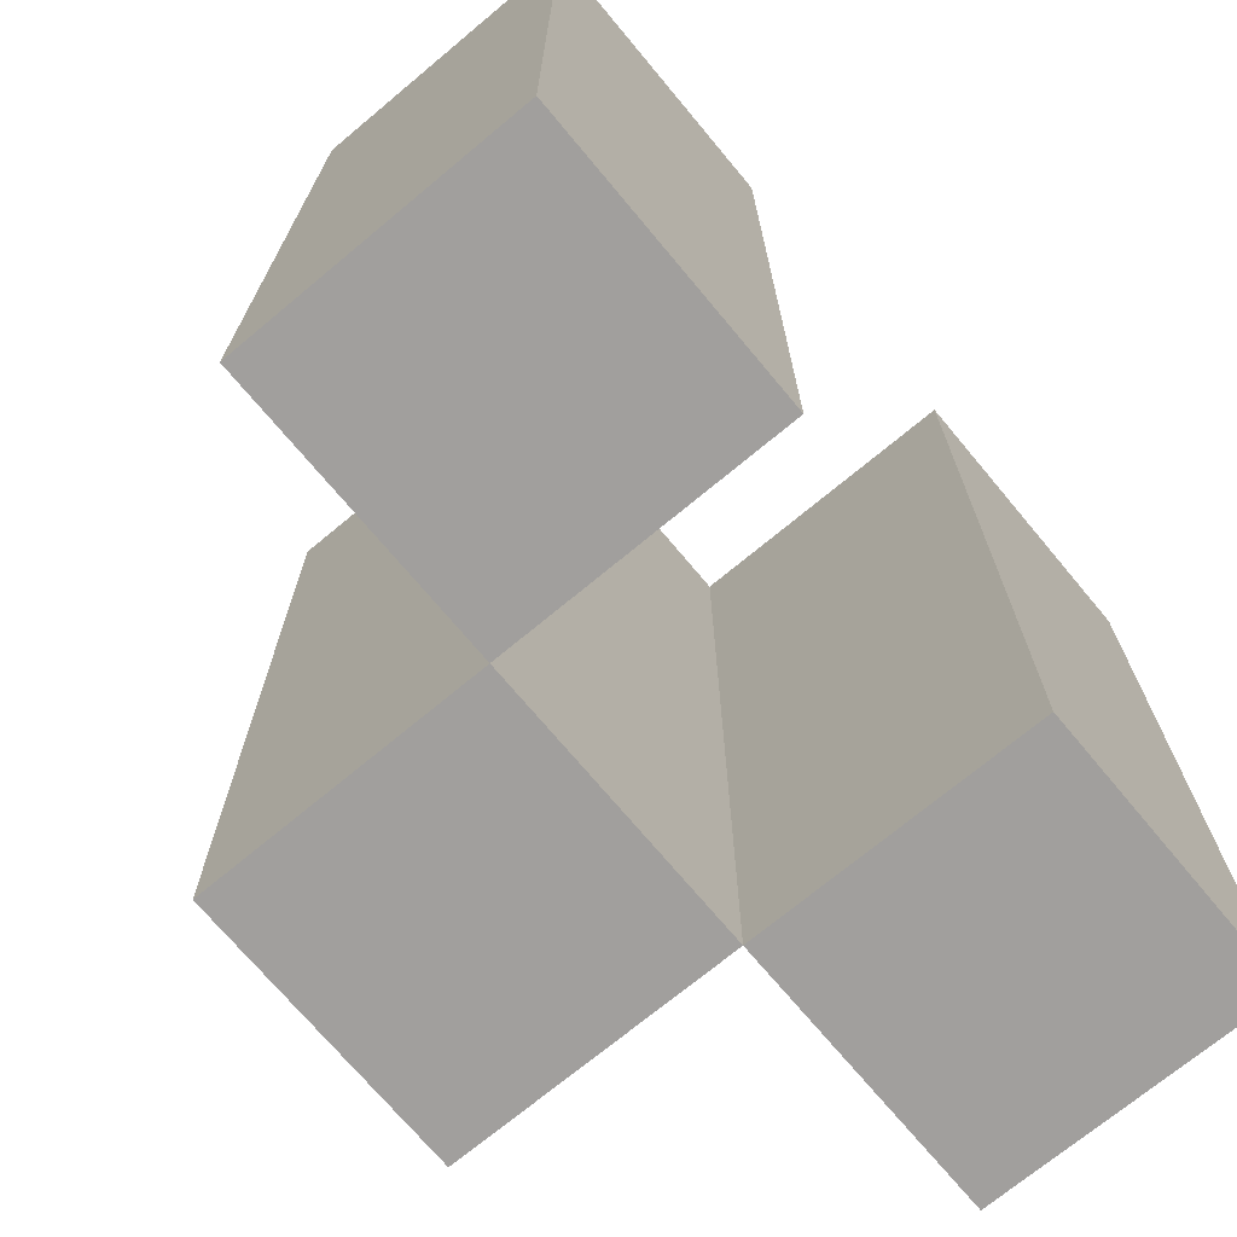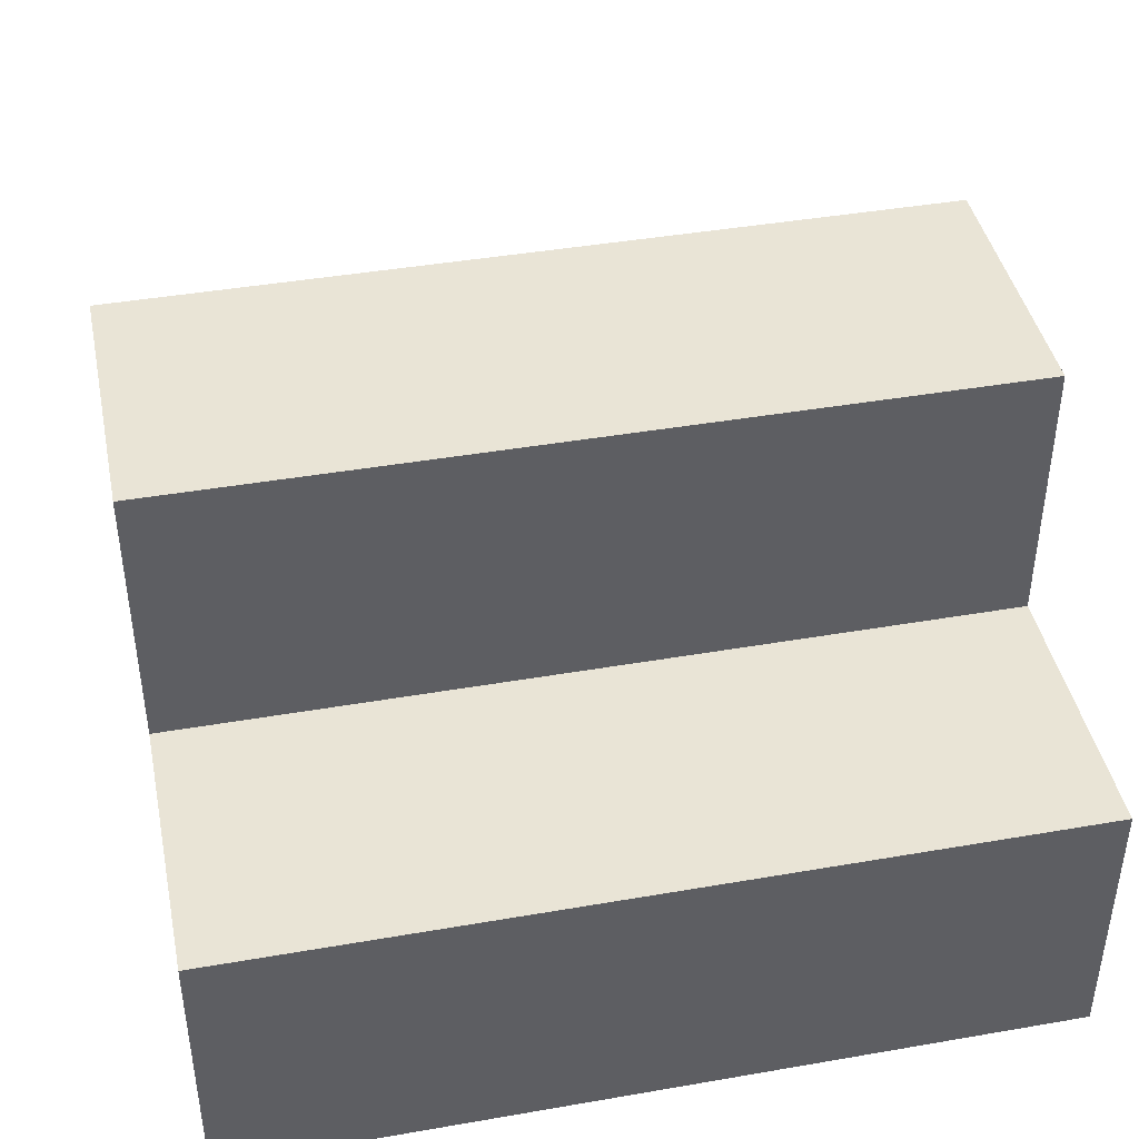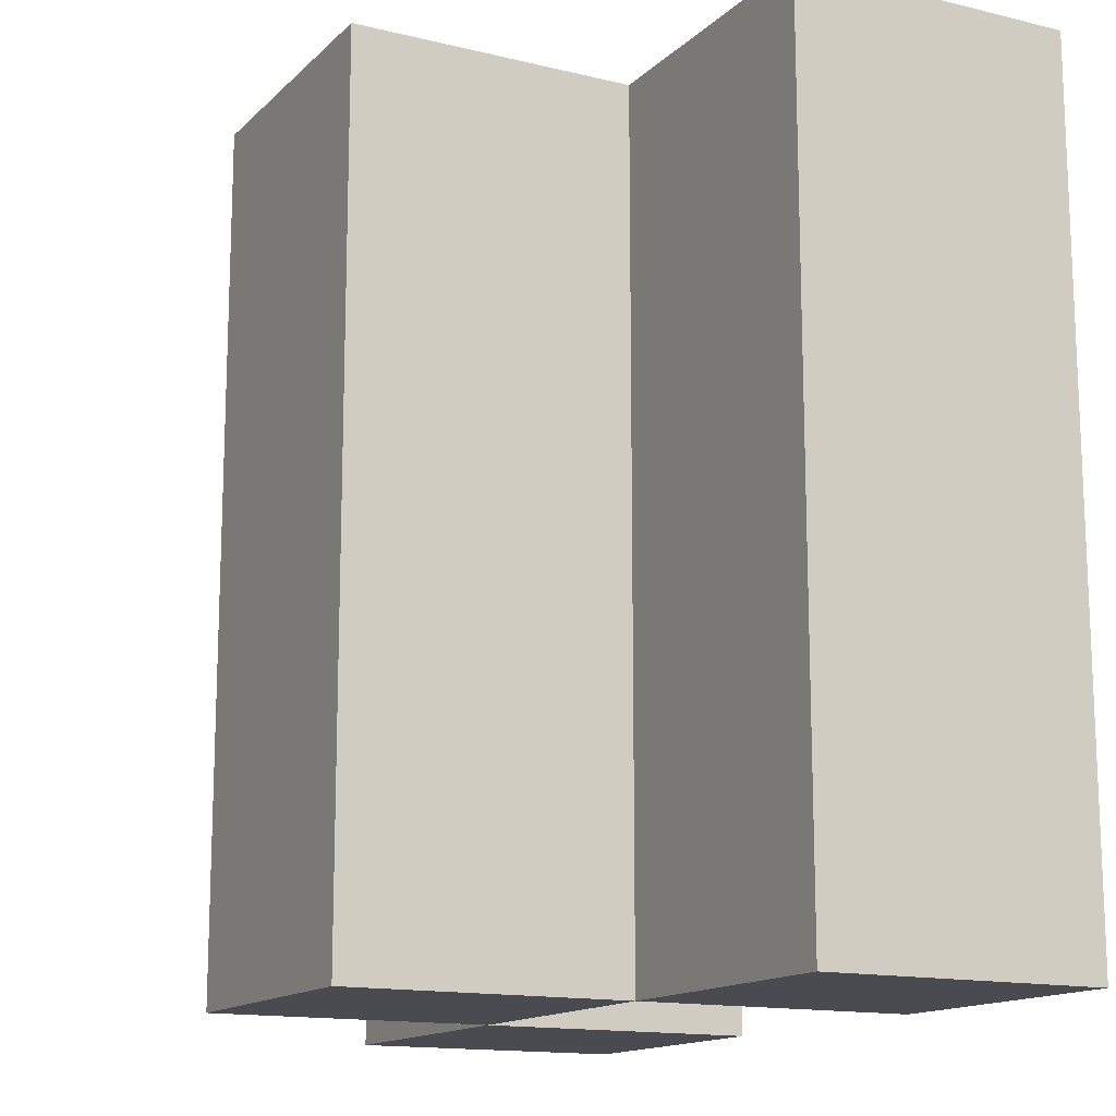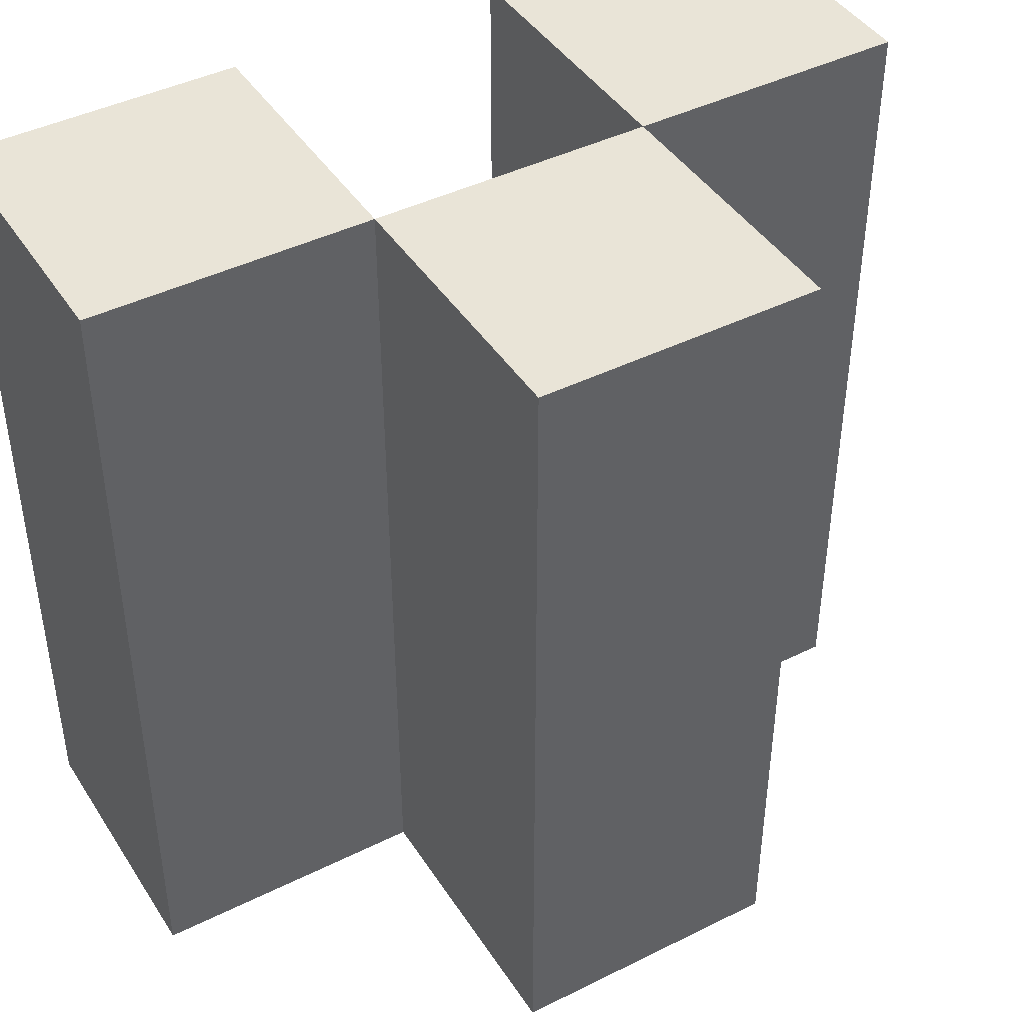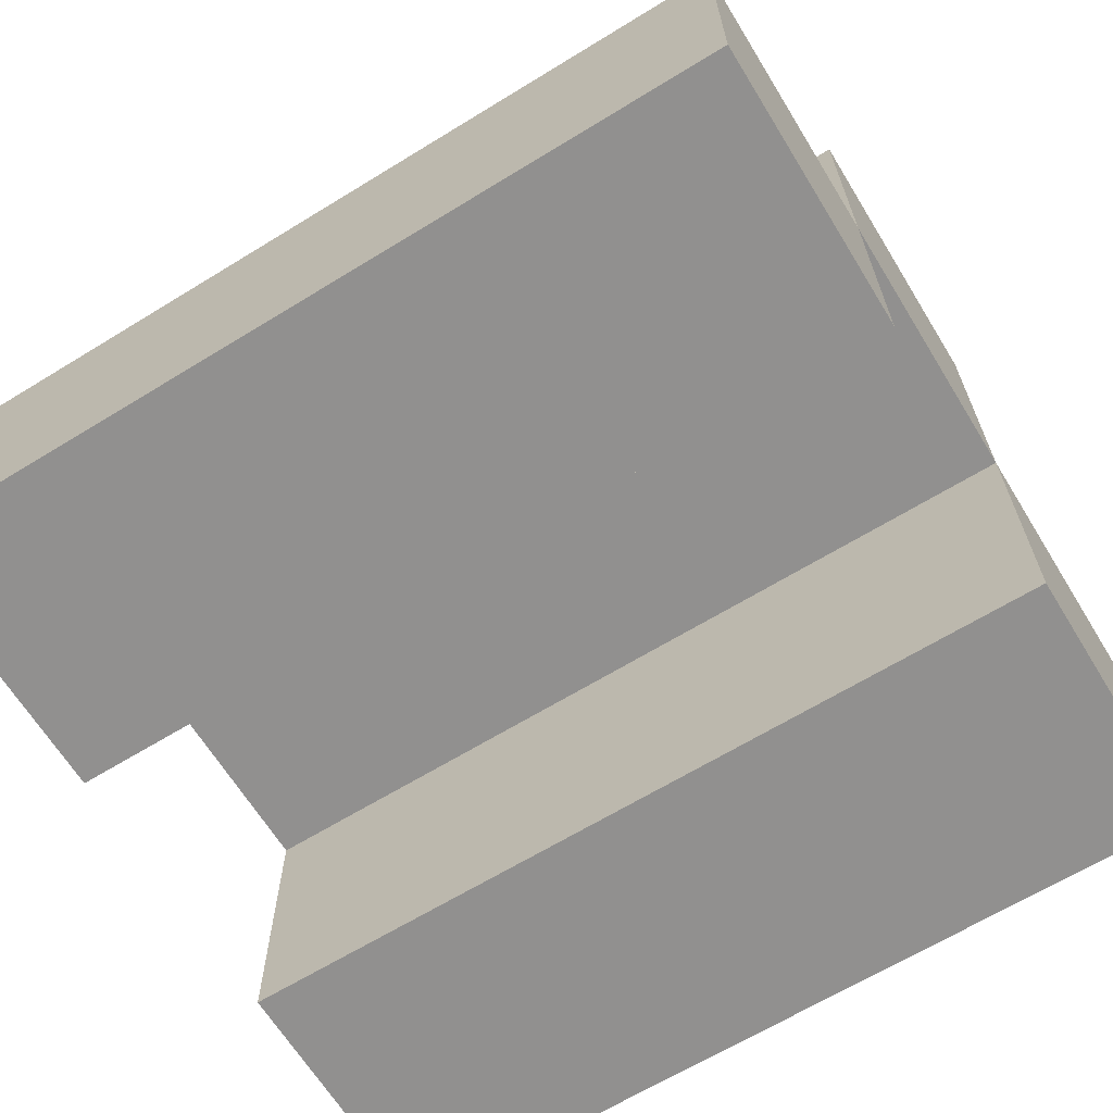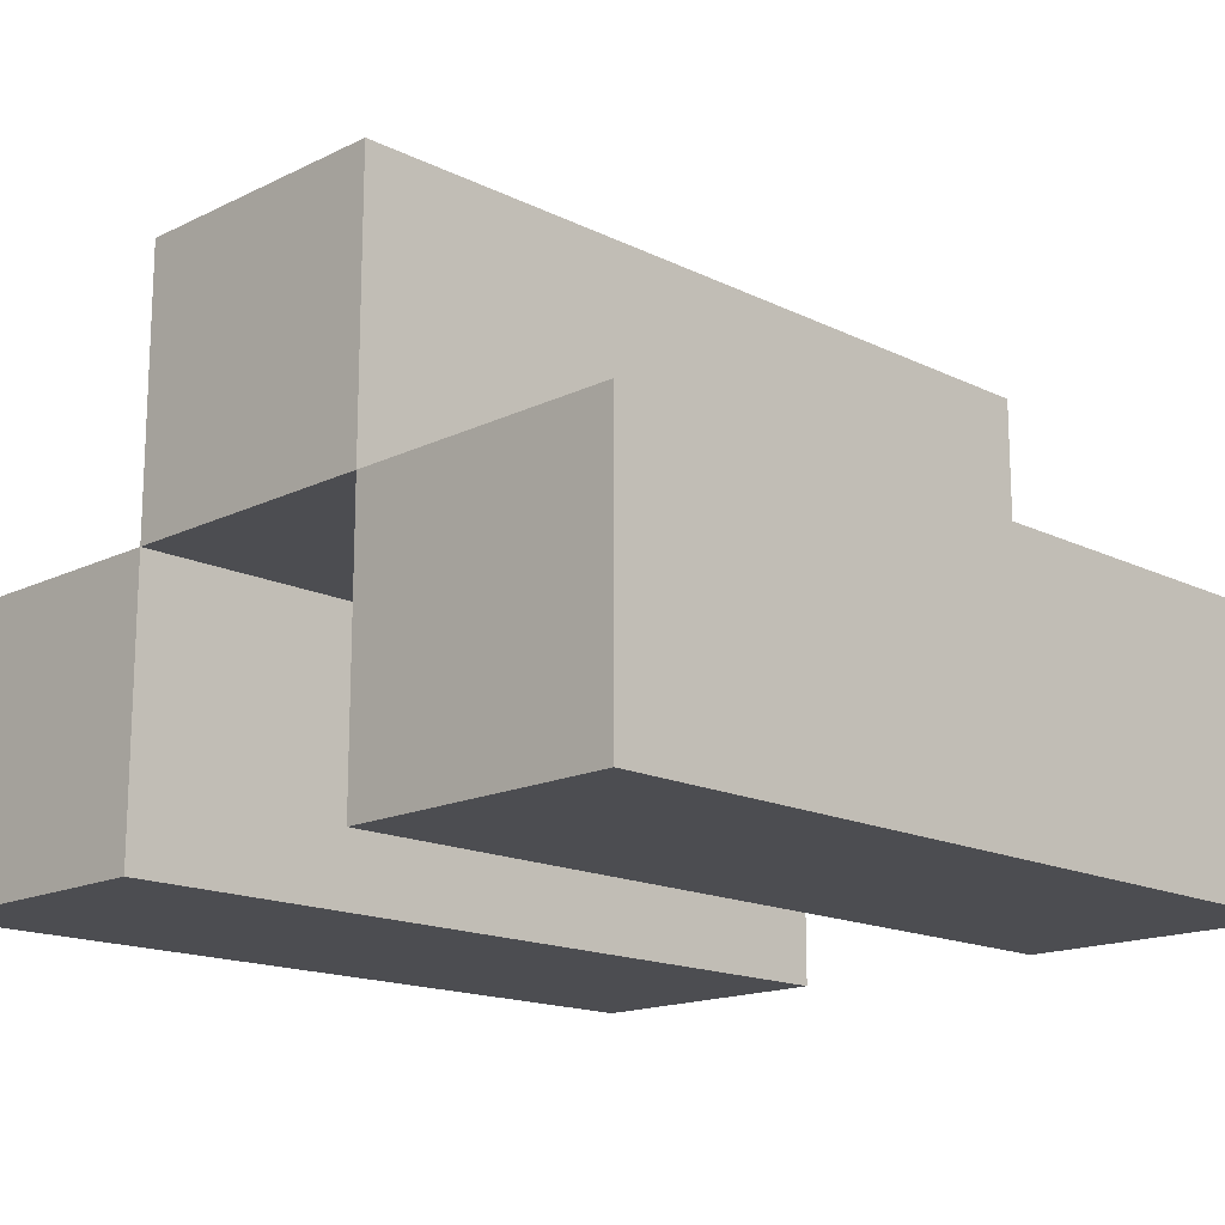
<metadata>
{"format":"obj","ext":"obj","renderer":"f3d","projection":"perspective","resolution":1024,"background":"white","views":[{"elev":-71.5,"azim":-50.2,"up":"+Z"},{"elev":42.4,"azim":-101.7,"up":"+Y"},{"elev":-14.4,"azim":-118.0,"up":"+Z"},{"elev":43.2,"azim":149.5,"up":"+Z"},{"elev":-65.7,"azim":121.6,"up":"+Y"},{"elev":-16.1,"azim":44.9,"up":"+Y"}]}
</metadata>
<code>
o tent
v 0.5 0 1.5
v 1 0 1.5
v 1 0.5 1.5
v 0.5 0.5 1.5
v 0.5 0 1
v 1 0 1
v 1 0.5 1
v 0.5 0.5 1
v 0.5 0 0.5
v 1 0 0.5
v 1 0.5 0.5
v 0.5 0.5 0.5
v 1 0 0
v 0.5 0 0
v 0.5 0.5 0
v 1 0.5 0
v 0 0.5 1.5
v 0.5 1 1.5
v 0 1 1.5
v 0 0.5 1
v 0.5 1 1
v 0 1 1
v 0 0.5 0.5
v 0.5 1 0.5
v 0 1 0.5
v 0 0.5 0
v 0 1 0
v 0.5 1 0
v -0.5 0 1.5
v 0 0 1.5
v -0.5 0.5 1.5
v -0.5 0 1
v 0 0 1
v -0.5 0.5 1
v -0.5 0 0.5
v 0 0 0.5
v -0.5 0.5 0.5
v 0 0 0
v -0.5 0 0
v -0.5 0.5 0
f 1 2 3 4
f 13 14 15 16
f 17 4 18 19
f 15 26 27 28
f 29 30 17 31
f 38 39 40 26
f 1 5 6 2
f 2 6 7 3
f 5 9 10 6
f 6 10 11 7
f 9 14 13 10
f 10 13 16 11
f 4 8 21 18
f 17 19 22 20
f 8 12 24 21
f 20 22 25 23
f 12 15 28 24
f 23 25 27 26
f 29 32 33 30
f 29 31 34 32
f 32 35 36 33
f 32 34 37 35
f 35 39 38 36
f 35 37 40 39
f 3 7 8 4
f 7 11 12 8
f 11 16 15 12
f 18 21 22 19
f 21 24 25 22
f 24 28 27 25
f 17 20 34 31
f 20 23 37 34
f 23 26 40 37
f 1 4 8 5
f 5 8 12 9
f 9 12 15 14
f 17 20 8 4
f 20 23 12 8
f 23 26 15 12
f 30 33 20 17
f 33 36 23 20
f 36 38 26 23

</code>
